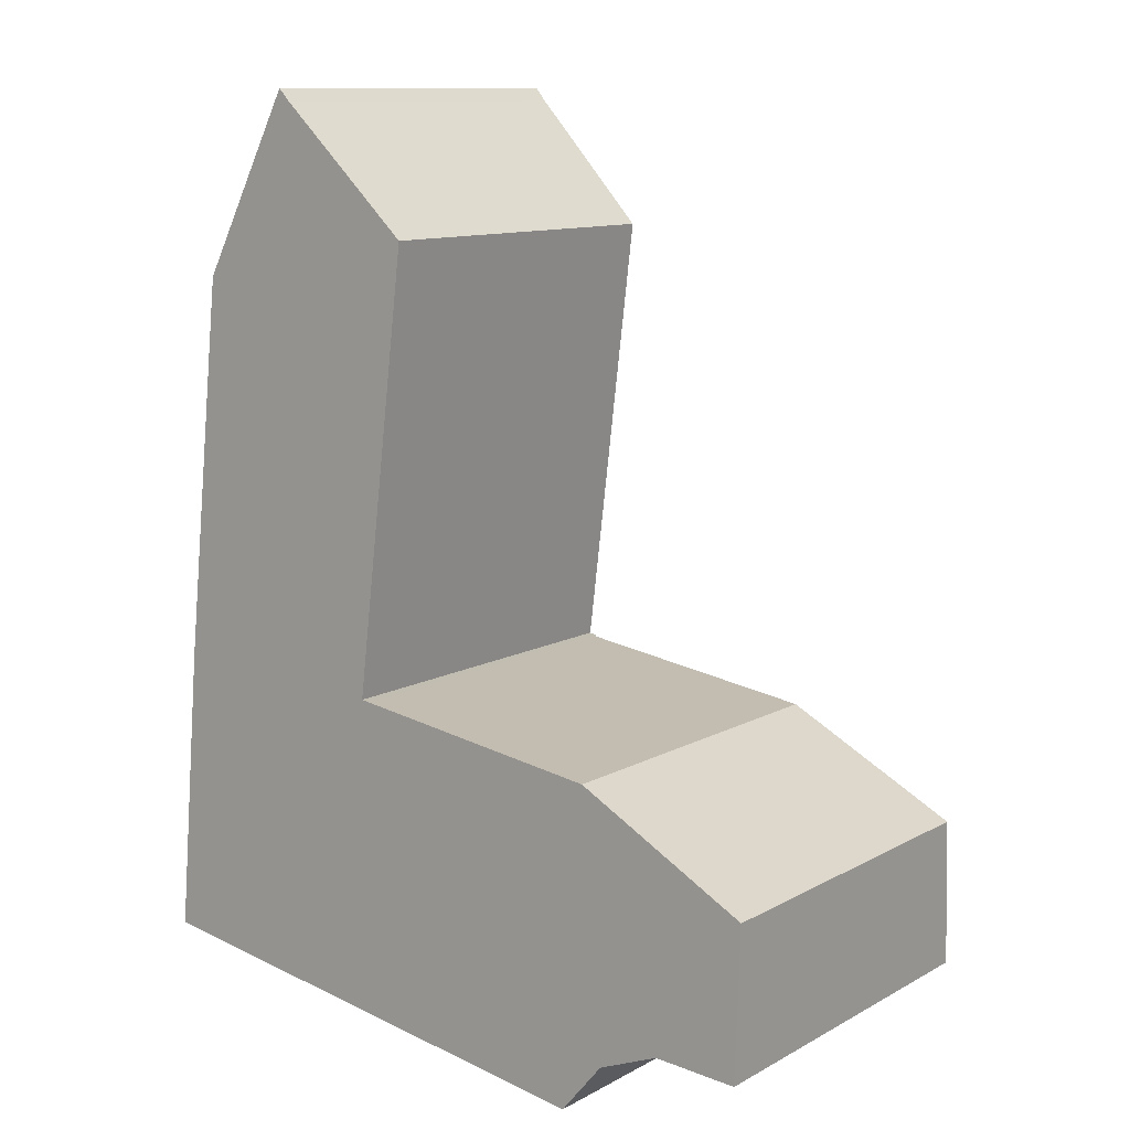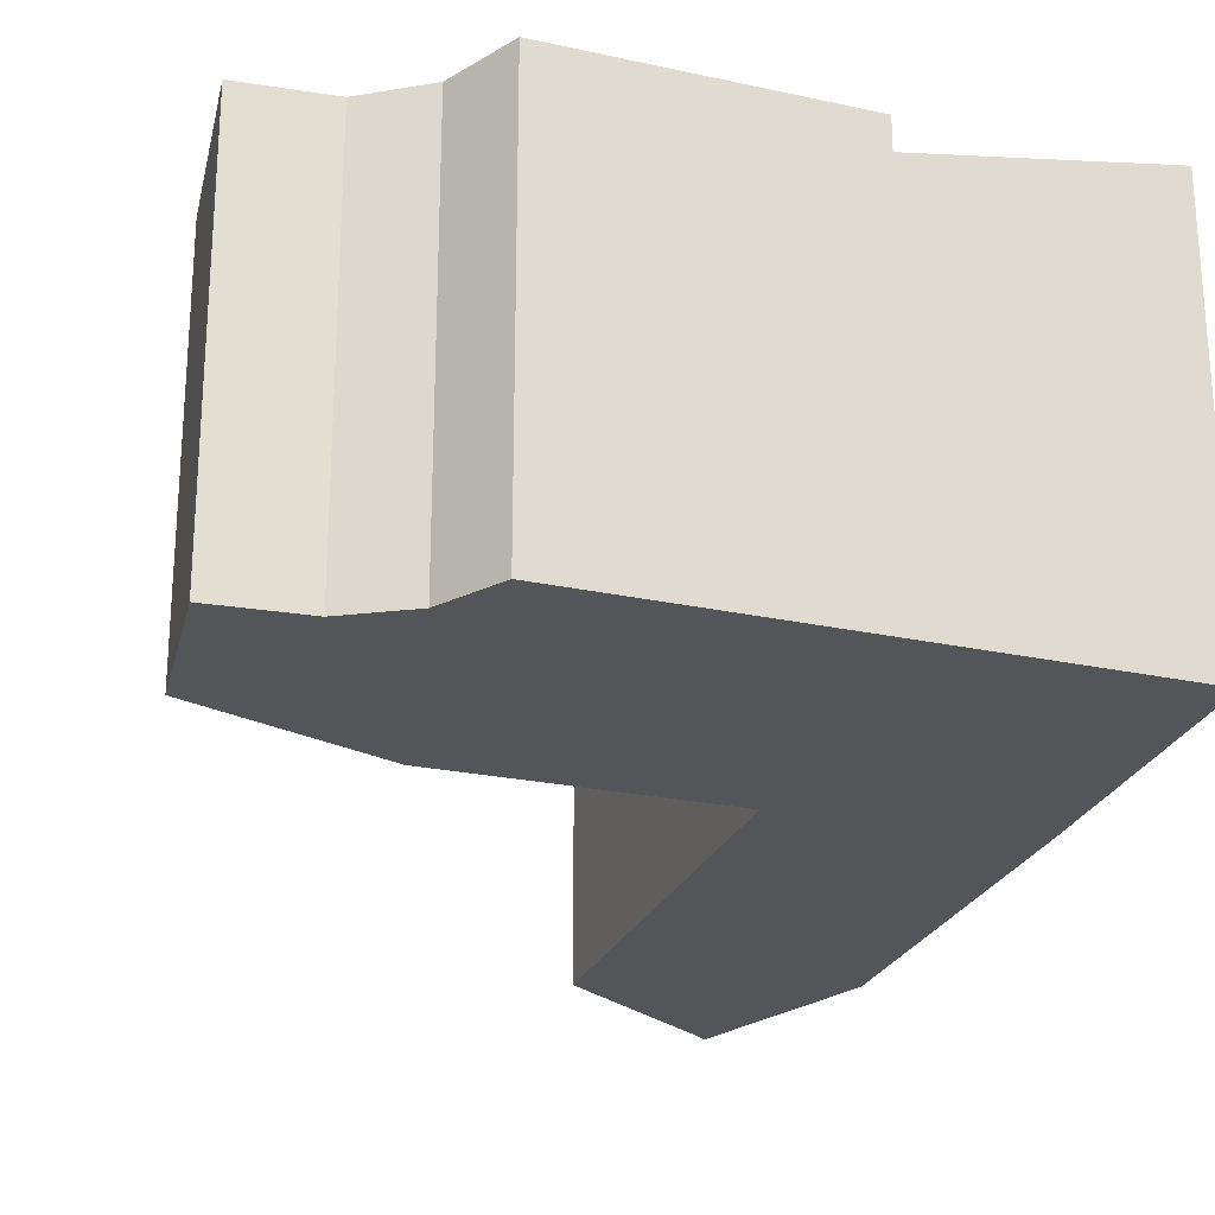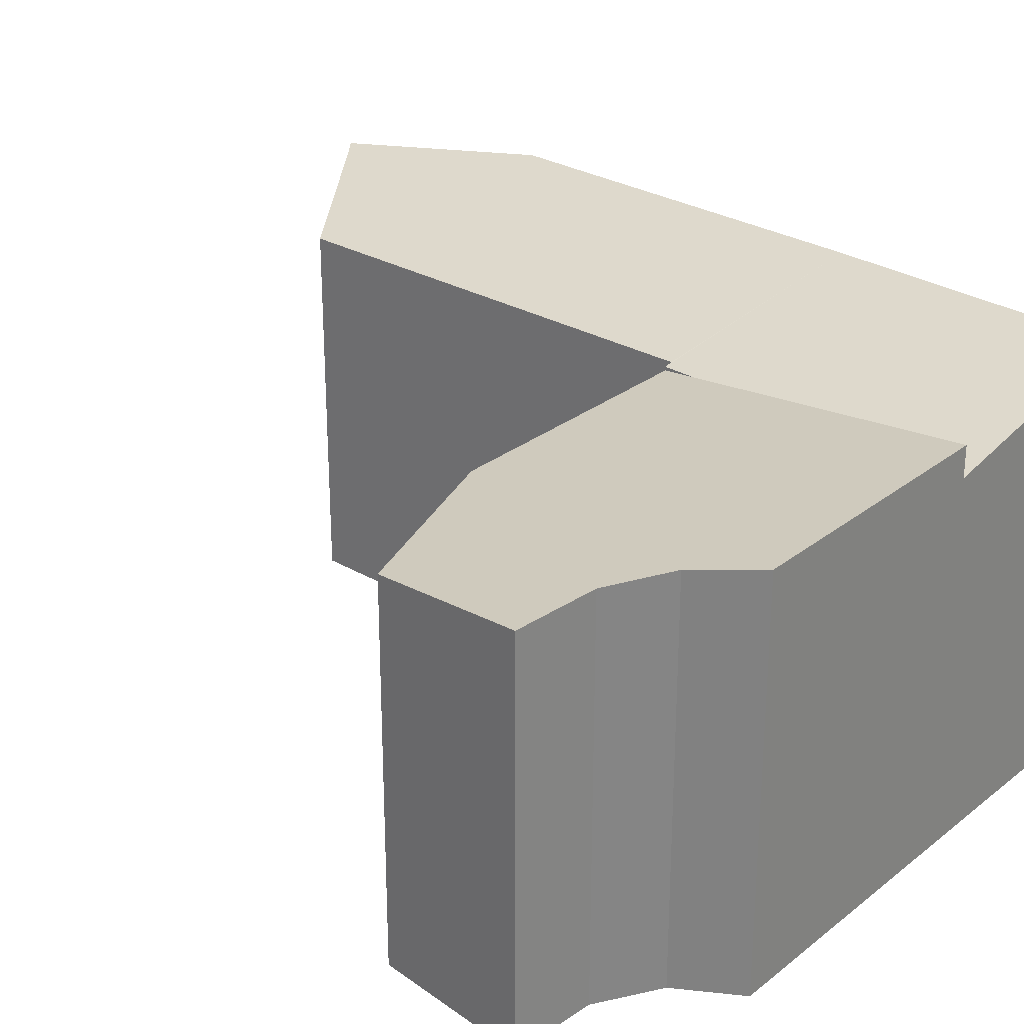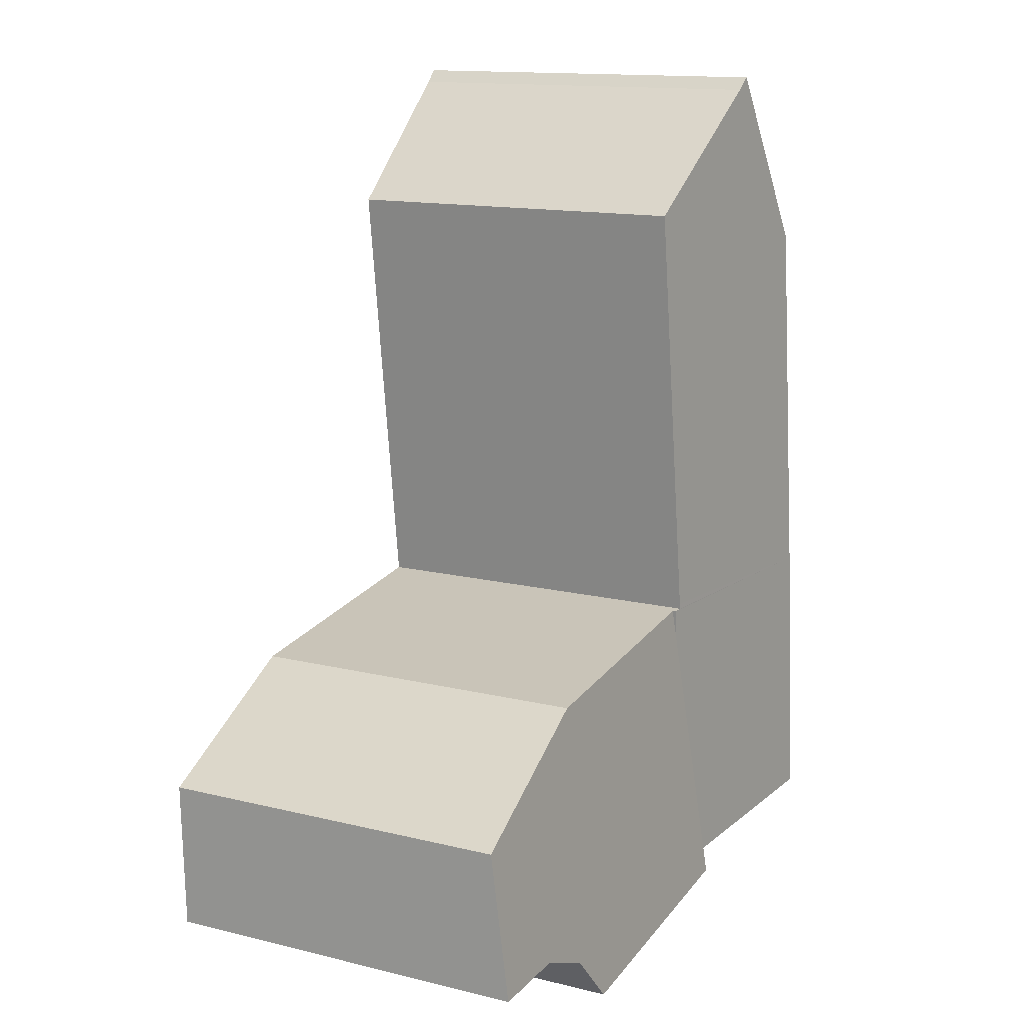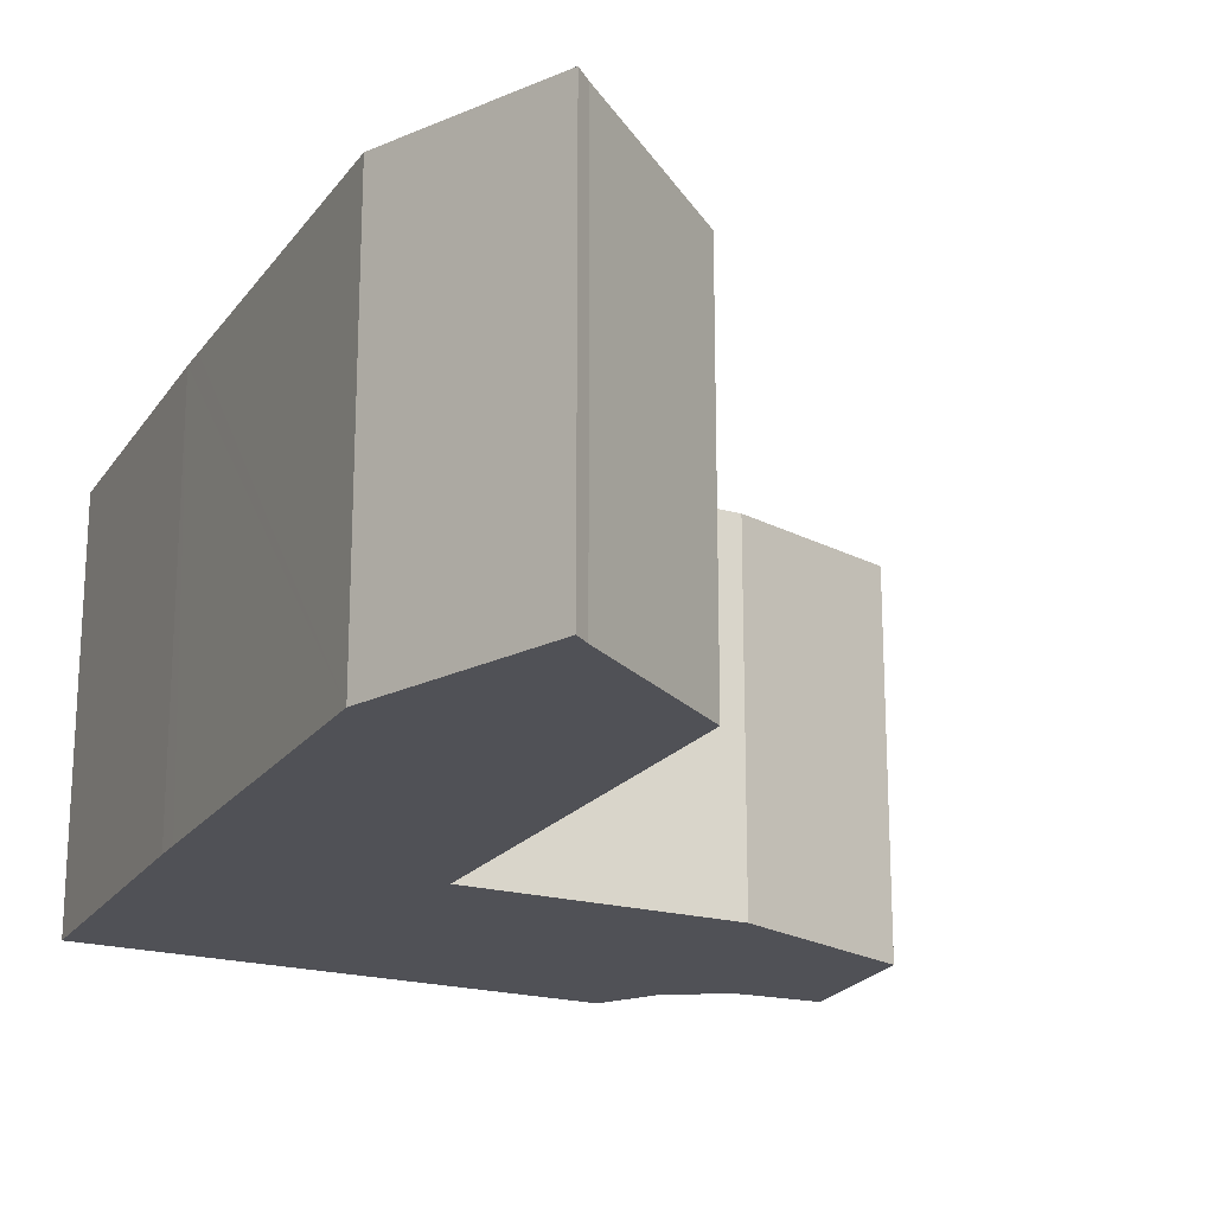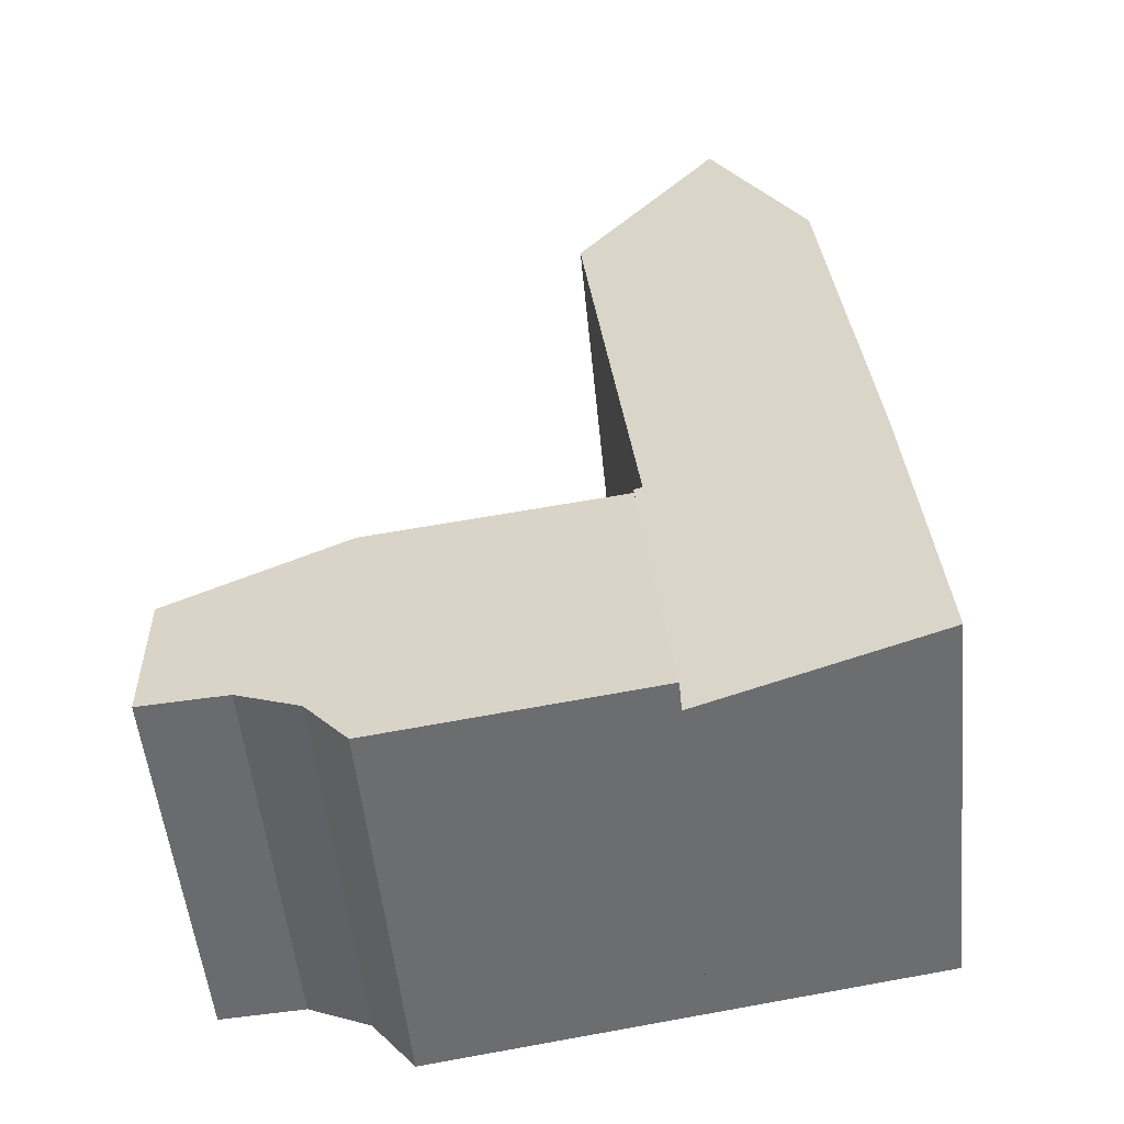
<metadata>
{"format":"obj","ext":"obj","renderer":"f3d","projection":"perspective","resolution":1024,"background":"white","views":[{"elev":11.2,"azim":37.4,"up":"+Z"},{"elev":-24.5,"azim":168.7,"up":"+Y"},{"elev":28.1,"azim":138.8,"up":"+Y"},{"elev":13.9,"azim":118.6,"up":"+Z"},{"elev":-20.3,"azim":-19.2,"up":"+Y"},{"elev":-52.7,"azim":-174.4,"up":"+Z"}]}
</metadata>
<code>
v  3.87 6.574 -0.577
v  9.021 6.477 -0.368
v  8.303 6.58 -1.238
v  11.53 6.137 2.489
v  8.663 6.014 4.048
v  4.344 6.071 4.099
v  4.4 6.012 4.645
v  10.05 6.417 0.056
v  11.45 6.407 -0.037
v  11.53 -1.524e-16 2.489
v  8.663 -2.479e-16 4.048
v  11.45 2.266e-18 -0.037
v  10.05 -3.429e-18 0.056
v  9.021 2.253e-17 -0.368
v  8.303 7.581e-17 -1.238
v  3.87 3.533e-17 -0.577
v  4.4 -2.844e-16 4.645
v  4.344 -2.51e-16 4.099
v  0 6.739 4.126e-16
v  3.87 6.071 -0.577
v  0.437 6.748 4.829
v  4.4 6.071 4.645
v  4.258 6.096 4.665
v  4.27 6.095 4.76
v  5.172 6.067 11.99
v  0.486 6.747 5.279
v  1.144 6.739 11.27
v  2.941 6.482 14.06
v  2.736 6.52 14.27
v  1.144 -6.901e-16 11.27
v  0.486 -3.232e-16 5.279
v  0.437 -2.957e-16 4.829
v  0 0 0
v  2.736 -8.737e-16 14.27
v  2.941 -8.607e-16 14.06
v  5.172 -7.342e-16 11.99
v  4.27 -2.915e-16 4.76
v  4.258 -2.856e-16 4.665
g defaultobject
f 1 2 3
f 2 1 4
f 4 1 5
f 5 1 6
f 5 6 7
f 8 4 9
f 4 8 2
f 5 10 4
f 10 5 11
f 4 12 9
f 12 4 10
f 9 13 8
f 13 9 12
f 8 14 2
f 14 8 13
f 15 1 3
f 1 15 16
f 2 15 3
f 15 2 14
f 16 6 1
f 6 16 7
f 7 16 17
f 17 16 18
f 7 11 5
f 11 7 17
f 15 18 16
f 18 15 14
f 18 14 13
f 18 13 17
f 17 13 11
f 11 13 12
f 11 12 10
f 19 6 20
f 6 19 21
f 6 21 22
f 22 21 23
f 23 21 24
f 24 21 25
f 25 21 26
f 25 26 27
f 25 27 28
f 28 27 29
f 26 30 27
f 30 26 21
f 30 21 31
f 31 21 32
f 19 32 21
f 32 19 33
f 30 29 27
f 29 30 34
f 34 28 29
f 28 34 35
f 35 25 28
f 25 35 36
f 36 24 25
f 24 36 37
f 24 37 23
f 23 37 38
f 17 6 22
f 6 17 20
f 20 17 16
f 16 17 18
f 38 22 23
f 22 38 17
f 20 33 19
f 33 20 16
f 18 33 16
f 33 18 32
f 32 18 17
f 32 17 38
f 32 38 31
f 31 38 37
f 31 37 36
f 31 36 30
f 30 36 35
f 30 35 34

</code>
